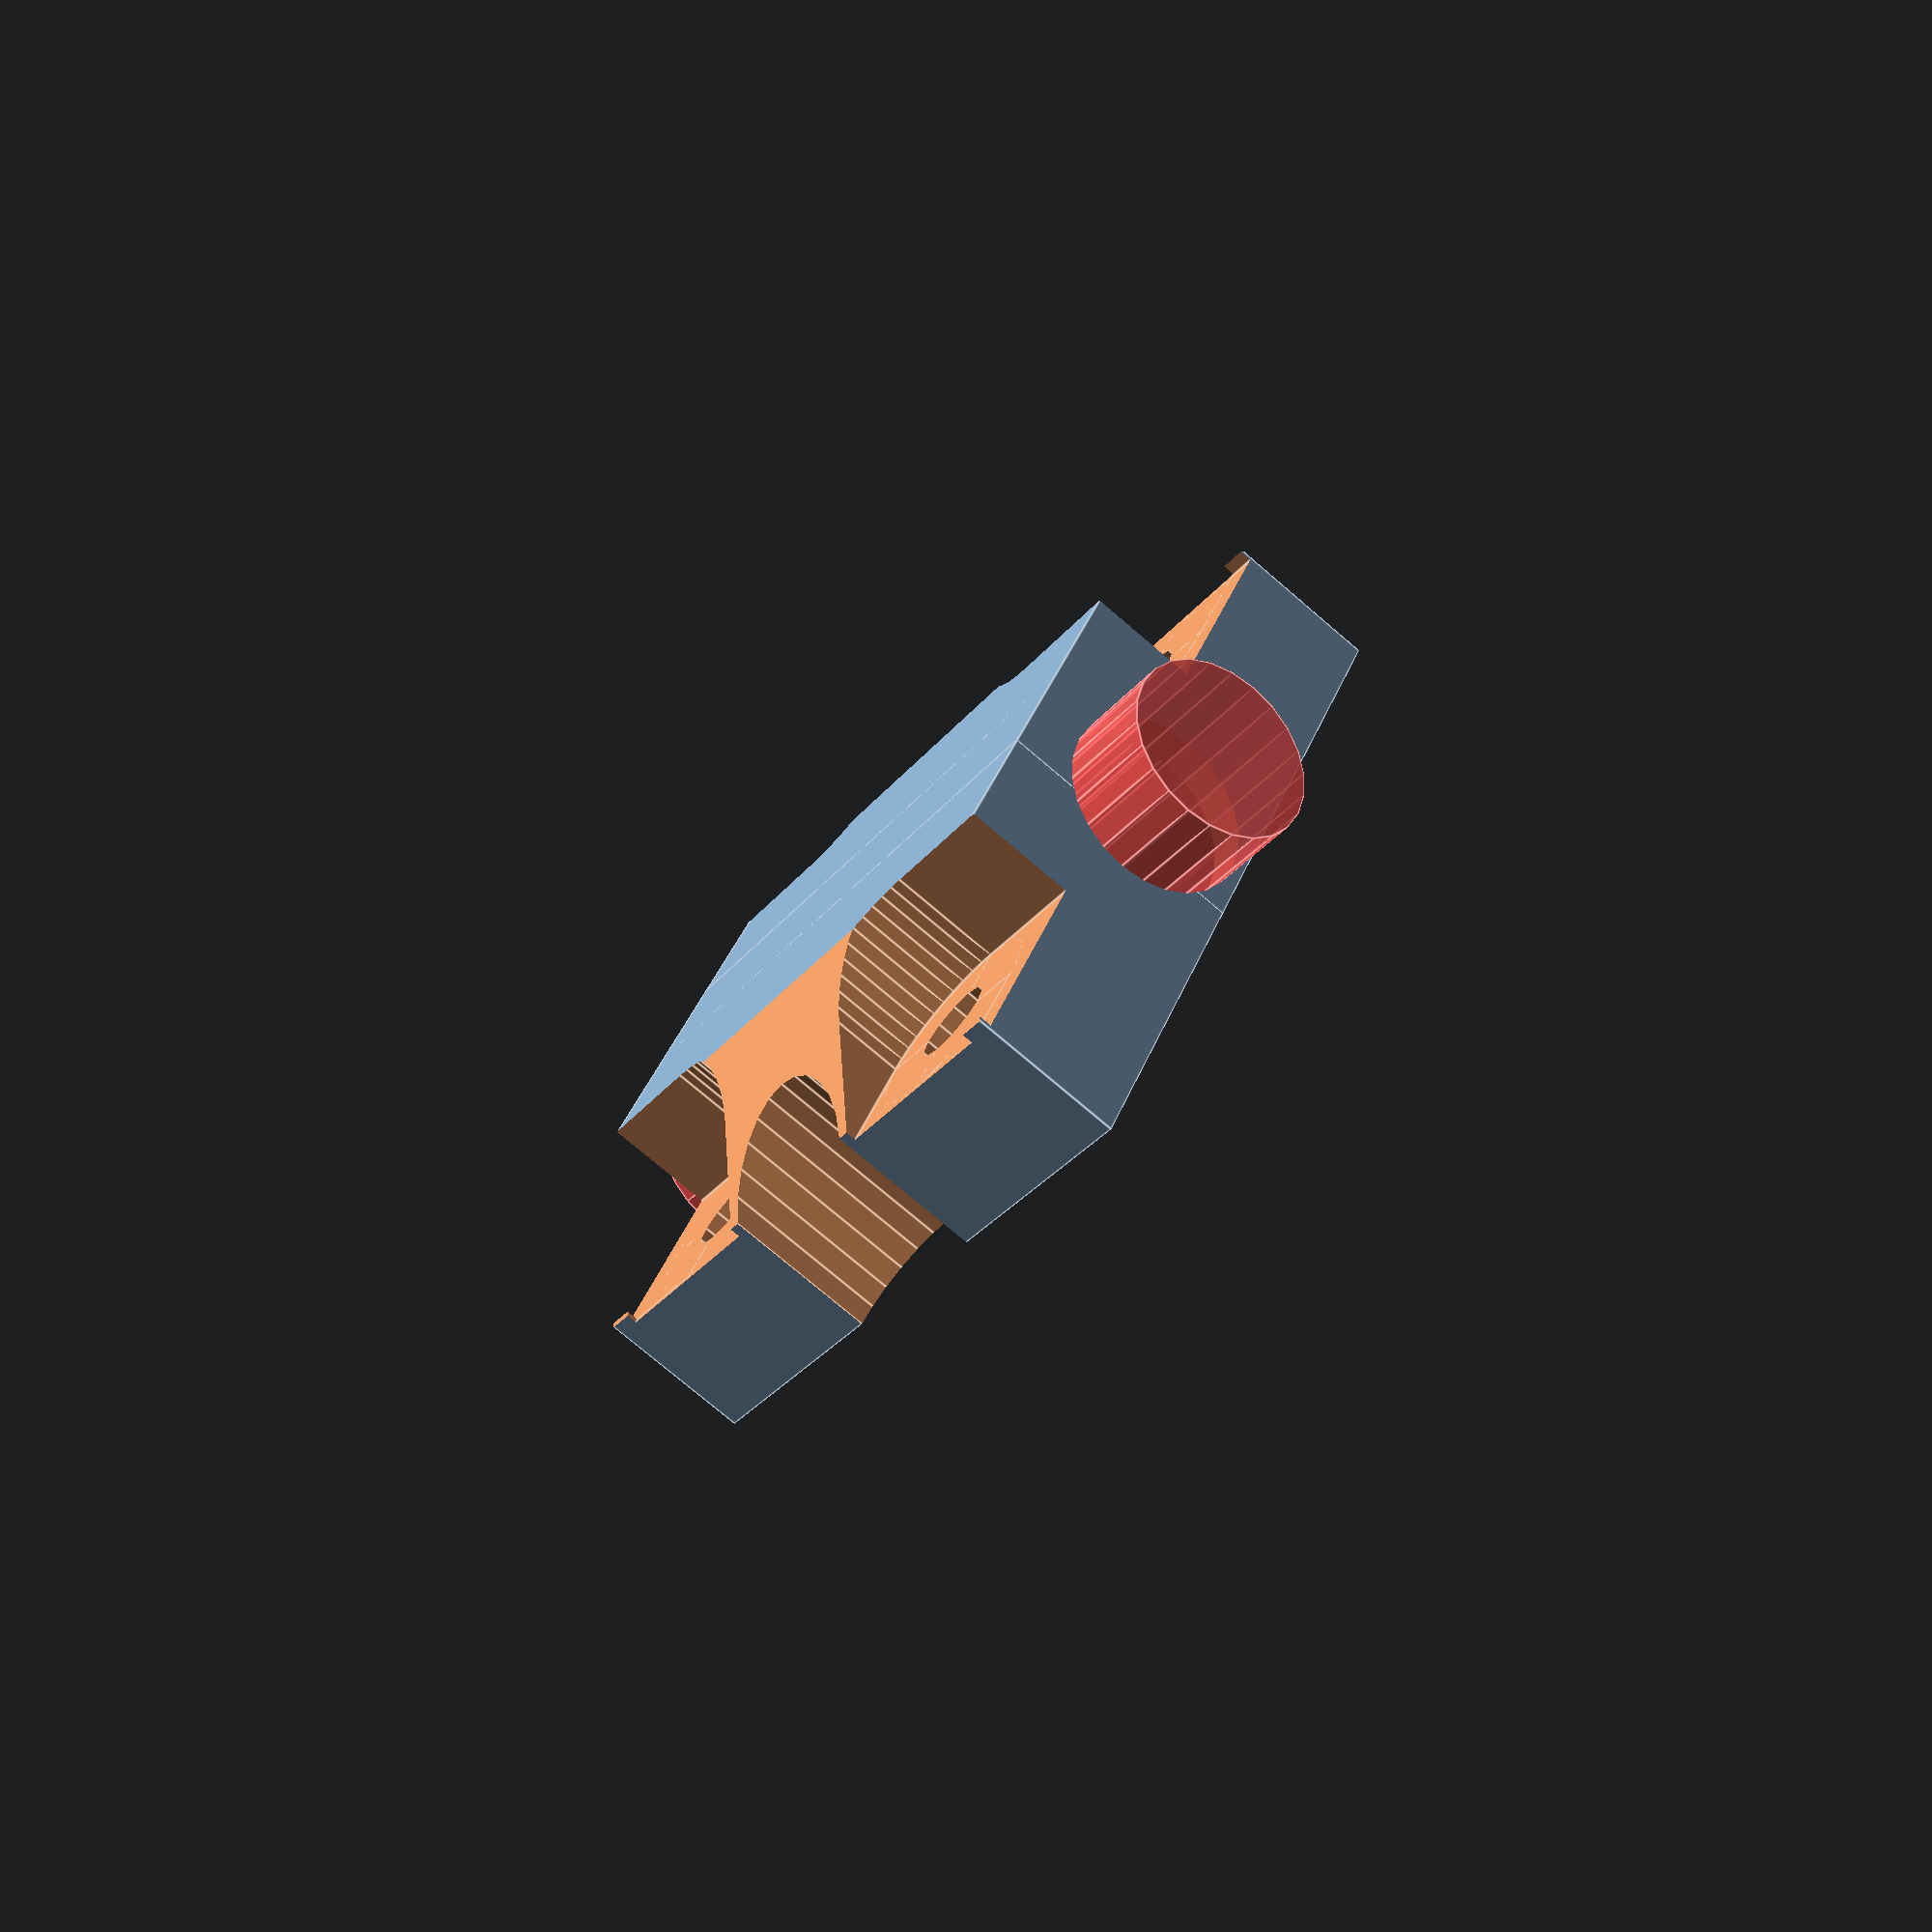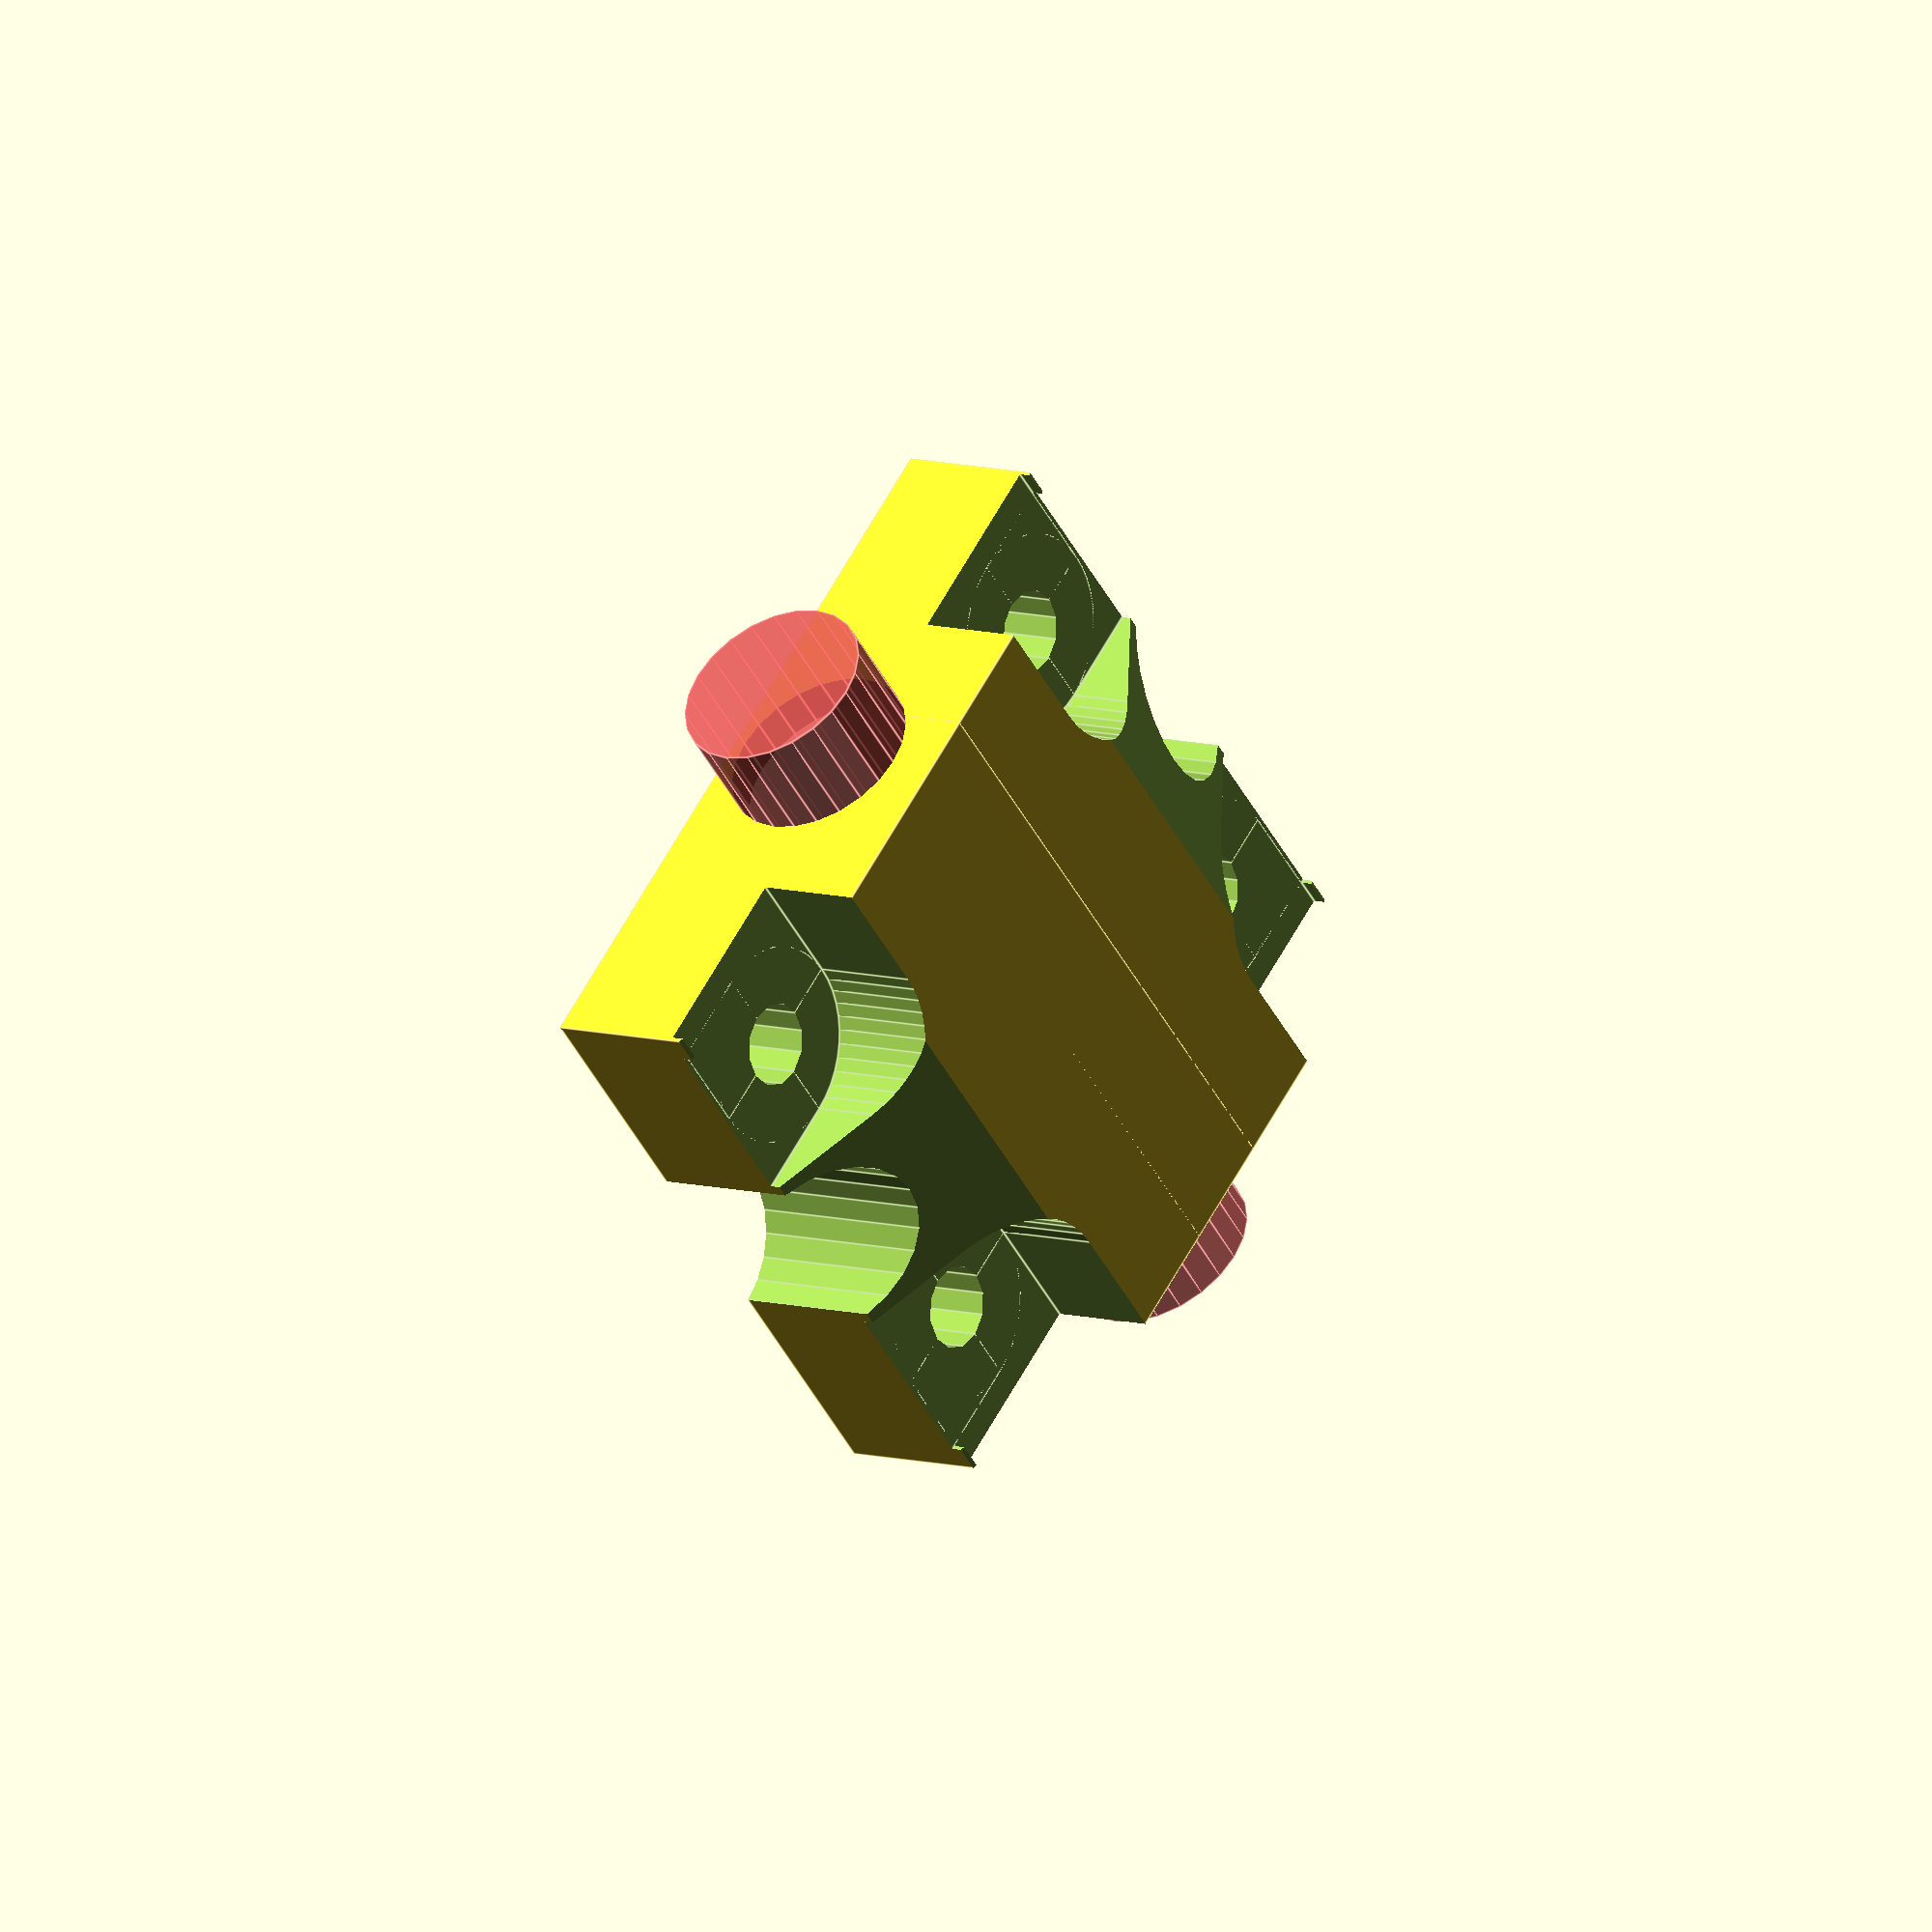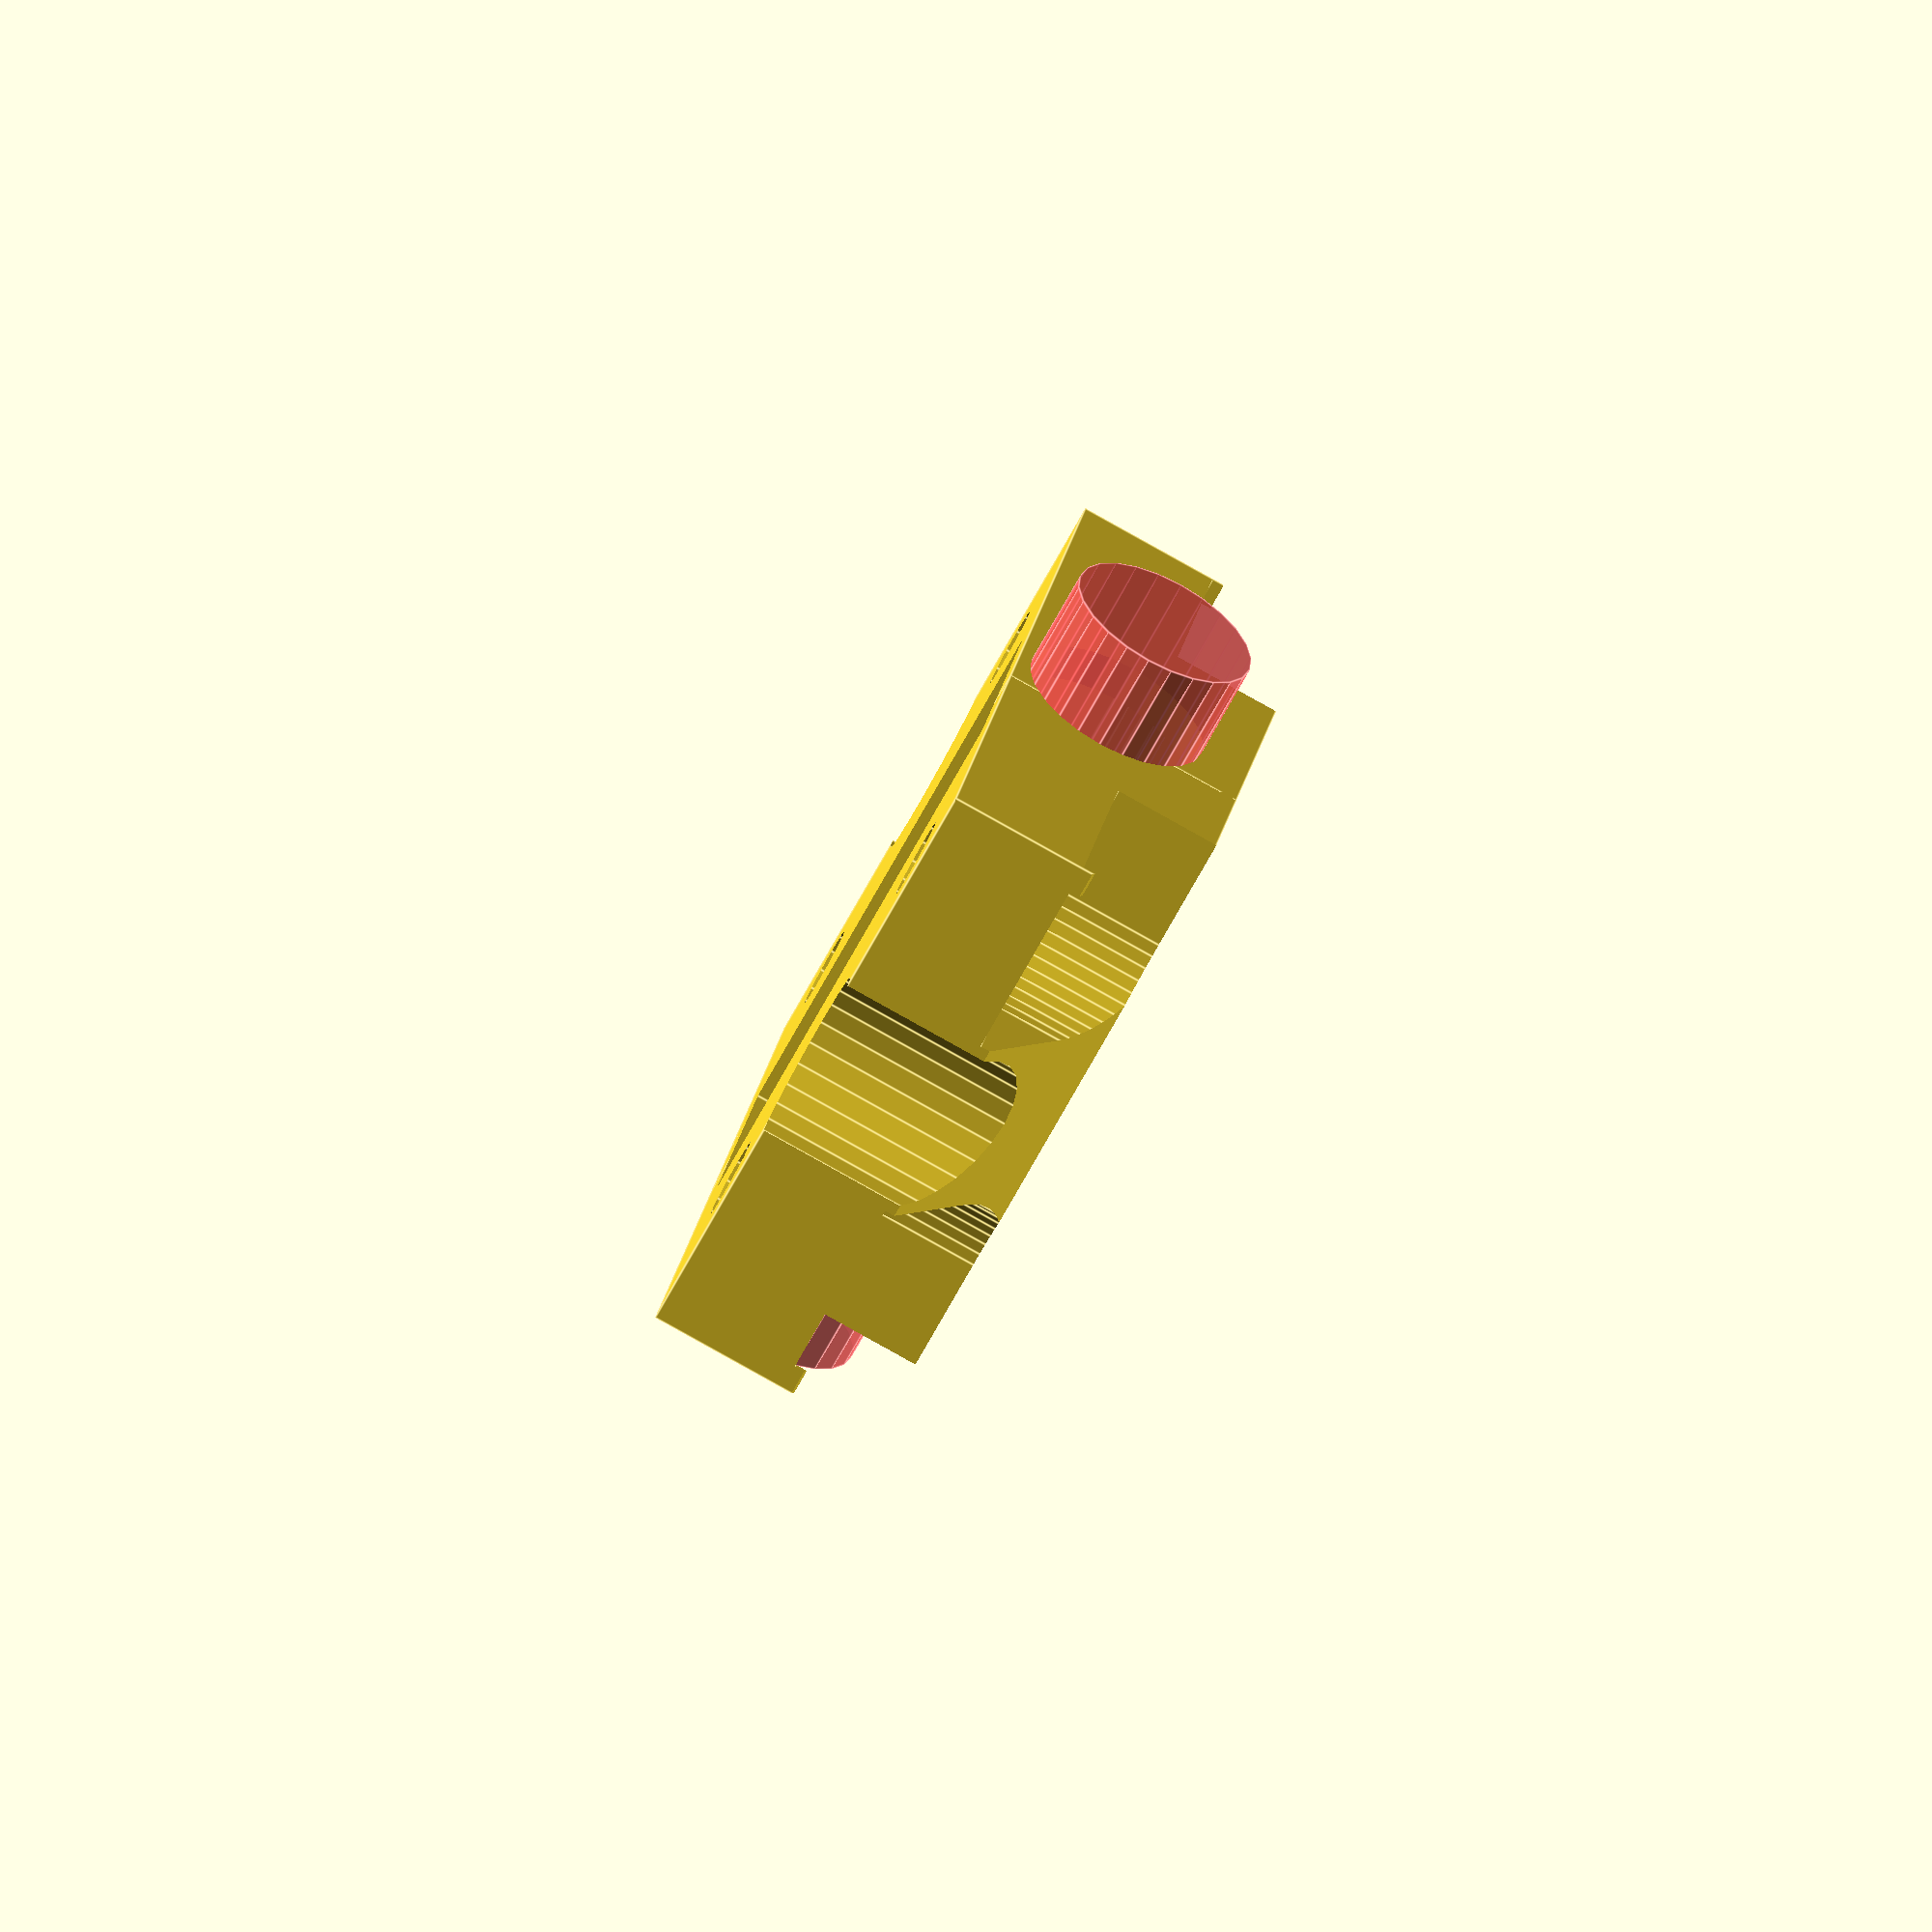
<openscad>
//////////////////////////////////////////////////////////////////////////////////////////////
// Zero height LM8UU bearing holder
//
// Copyright (C) 2013  Lochner, Juergen
// http://www.thingiverse.com/Ablapo/designs
//
// This program is free software; you can redistribute it and/or
// modify it under the terms of the GNU General Public License
// as published by the Free Software Foundation; either version 2
// of the License, or (at your option) any later version.
//
// This program is distributed in the hope that it will be useful,
// but WITHOUT ANY WARRANTY; without even the implied warranty of
// MERCHANTABILITY or FITNESS FOR A PARTICULAR PURPOSE.  See the
// GNU General Public License for more details.
//
// You should have received a copy of the GNU General Public License
// along with this program; if not, write to the Free Software
// Foundation, Inc., 51 Franklin Street, Fifth Floor, Boston, MA  02110-1301, USA.
/////////////////////////////////////////////////////////////////////////////////////////////////

// bearing's length
b_length=30.1;		
// bearing's diameter
b_dia= 12.3;		

// x distance of holes
dx=28;			
// y distance of holes	
dy=21;				

angle=60;			// holder cut off angle
b_angle=30;		// bearing cut off angle

bolt=3.9+0.4;		// M5 bolt diameter
nut=9.8+0.4; 		// washer's size 

rod=8+2;			// round cut at center rod
zcutoff=0;		// 0= cut height at bearing's height

boltlength=20-6-4-1-1;   // 20 mm bolt, 6 mm aluplate, 4mm nut, 1mm washer

module holder(){
intersection(){
	difference(){

		translate([b_dia/2+2,0,1.0]) rotate([90,0,0])cube ([b_dia+10,b_dia+1,b_length+5-1],center=true);
		rotate([90,0,0]) cylinder(h=b_length,r=b_dia/2,center=true,$fn=46);								// cut bearing
		translate([0 ,0,-b_dia/2]) rotate([90,0,0])cube ([b_dia,b_dia,b_length],center=true);			// cut below bearing

		#rotate([90,0,0]) cylinder(h=b_length+15,r=rod/2,center=true,$fn=24);								// cut center rod
 
		translate([dx/2,dy/2,0])cylinder(h=b_dia*3,r=bolt/2, center=true,$fn=12);						// cut bolt 1
		translate([dx/2,dy/2,0.5+boltlength])
			union(){
				cylinder(h=b_dia+1,r=nut/2, center=true,$fn=44);
				translate([nut/2,0,0])cube ([nut,nut,b_dia+1],center=true);
				translate([0,nut/2,0])cube ([nut,nut,b_dia+1],center=true);
			}
	
		translate([dx/2,-dy/2,0])cylinder(h=b_dia*3,r=bolt/2, center=true,$fn=12);						// cut bolt 2
		translate([dx/2,-dy/2,0.5+boltlength])
			union(){
				cylinder(h=b_dia+1,r=nut/2, center=true,$fn=44);
				translate([ nut/2,0,0])cube ([nut,nut,b_dia+1],center=true);
				translate([0,-nut/2,0])cube ([nut,nut,b_dia+1],center=true);
			}


		translate([b_dia+7,0,0]) cylinder(h=b_length+15,r=9.5/2,center=true,$fn=24);						// slim cut

		translate([b_dia+8,0,0.4])rotate([0,-angle,0])translate([b_dia*1.6,0,b_dia*1.5])cube([b_dia*3,b_length+8+1,b_dia*3],center=true); // cut holder angle
		//rotate([0,b_angle,0])translate([-b_dia*1.5,0,b_dia*1.5])cube([b_dia*3,b_length+8+1,b_dia*3],center=true);		// cut bearing angle
		//translate([0,0,b_dia*1.5-b_dia/2+b_dia+zcutoff])cube([b_dia*3,b_length+8+1,b_dia*3],center=true);		// cut top

	}

	cylinder(h=b_dia*4,r=b_length-0.3,center=true,$fn=12);
}
}

module spacer(){
	difference(){
		cylinder(h=6,r=10/2-0.1,center=true,$fn=44);
		cylinder(h=7,r=8/2,center=true,$fn=44);
	}
}

module plate(){
	translate([0,0,0])holder();
	translate([0,0,0])rotate([0,0,180]) holder();
}

plate();
//holder();
</openscad>
<views>
elev=74.5 azim=123.0 roll=49.3 proj=p view=edges
elev=351.9 azim=316.5 roll=310.2 proj=o view=edges
elev=265.2 azim=249.2 roll=299.1 proj=o view=edges
</views>
